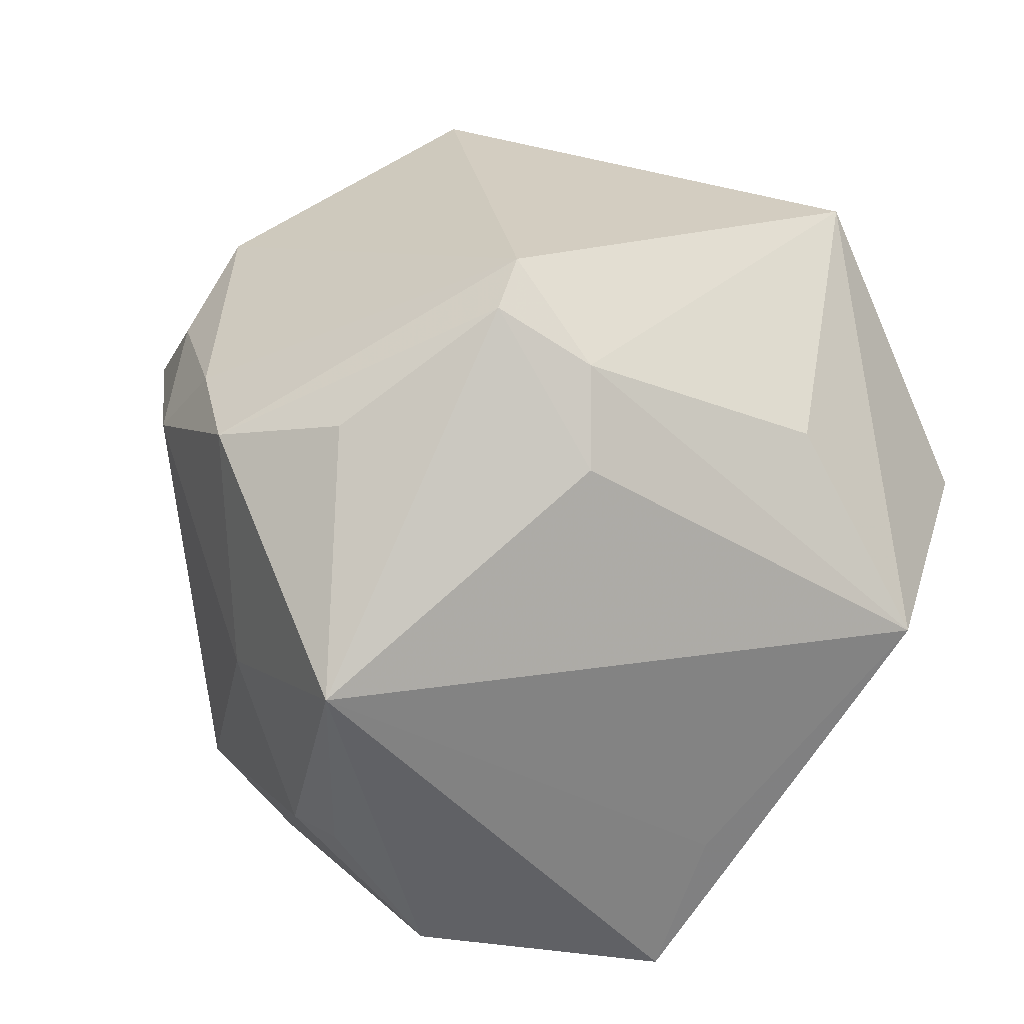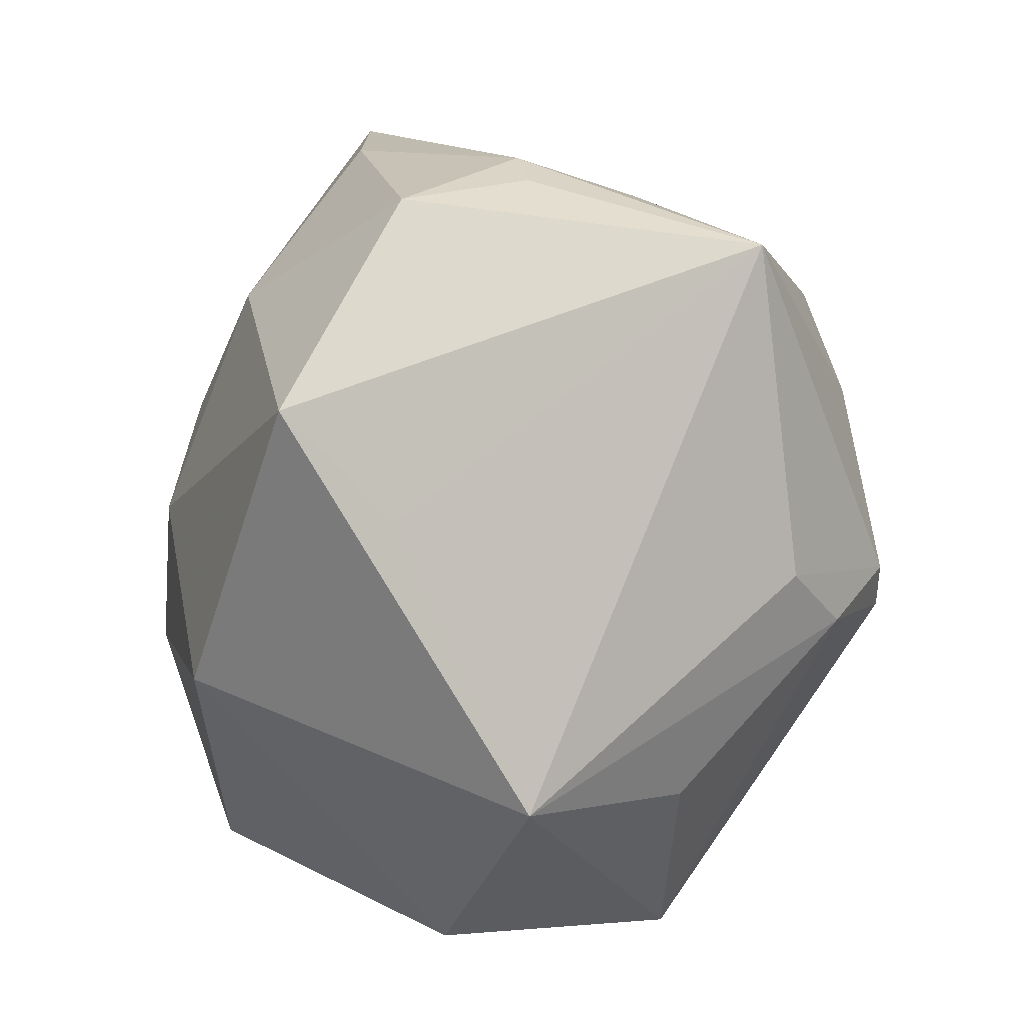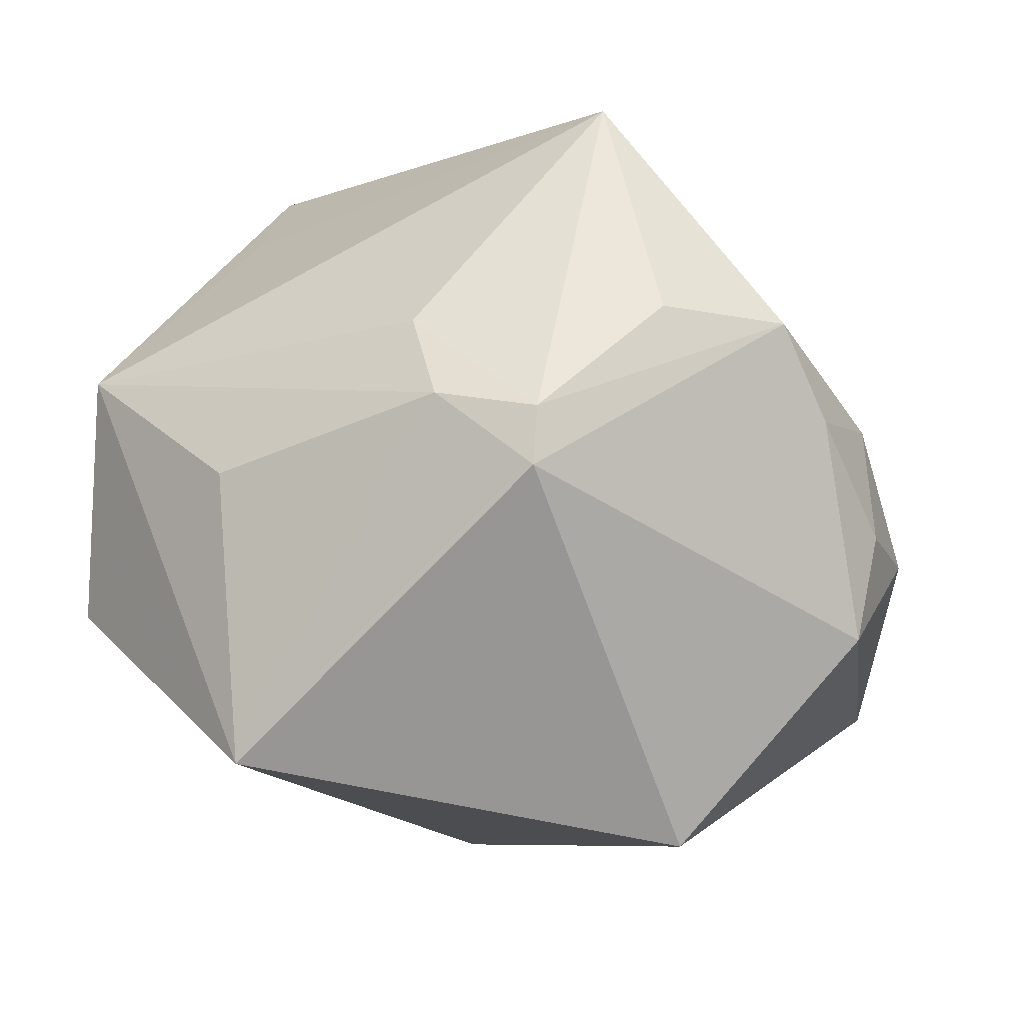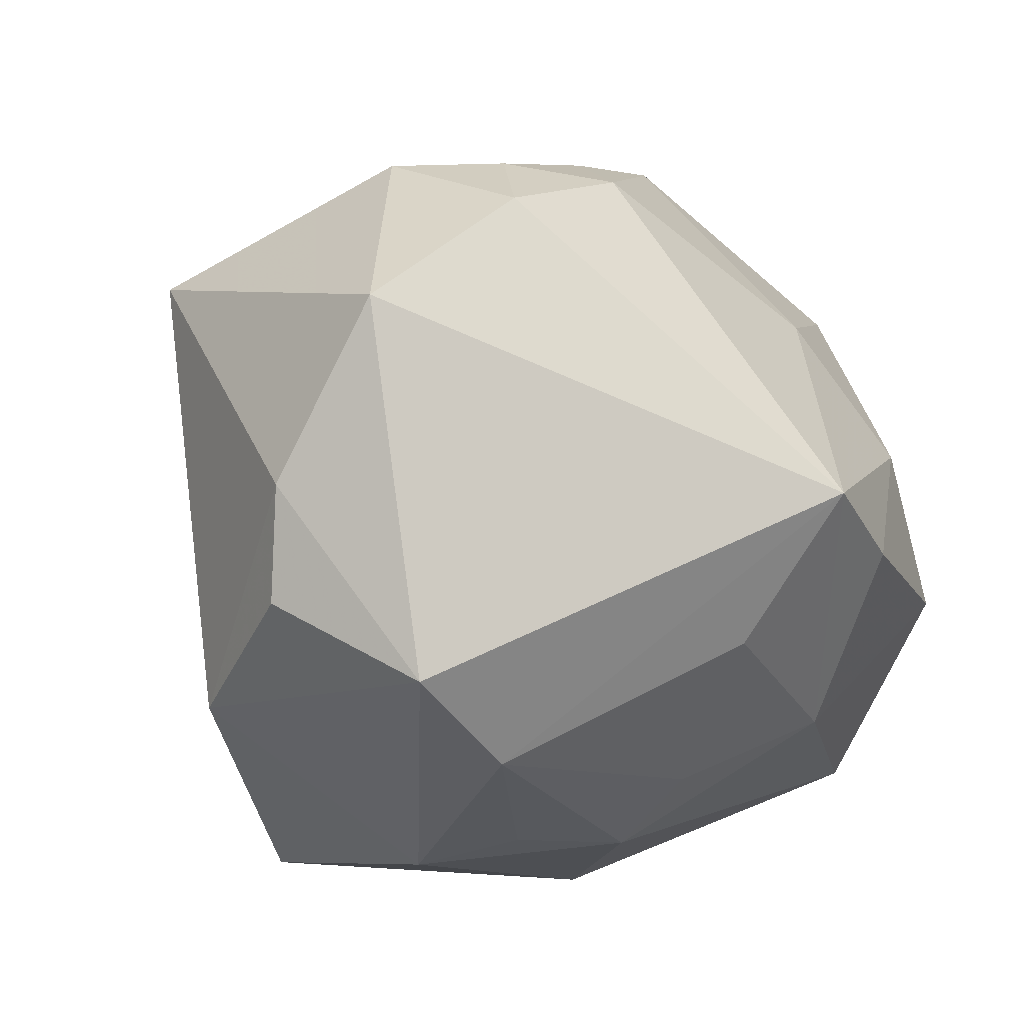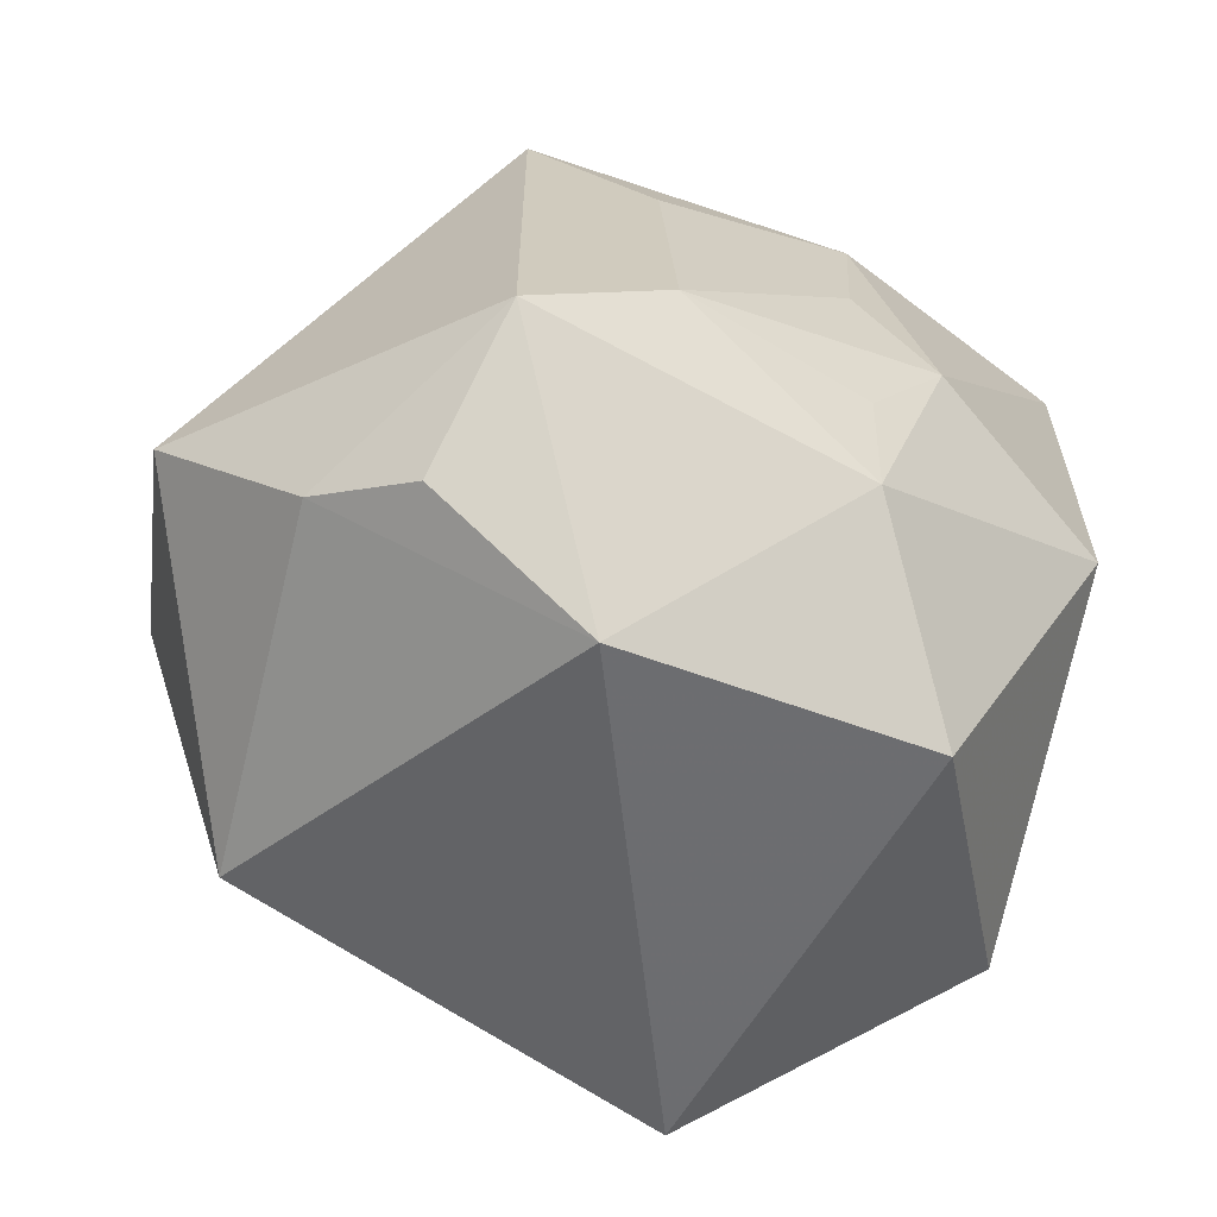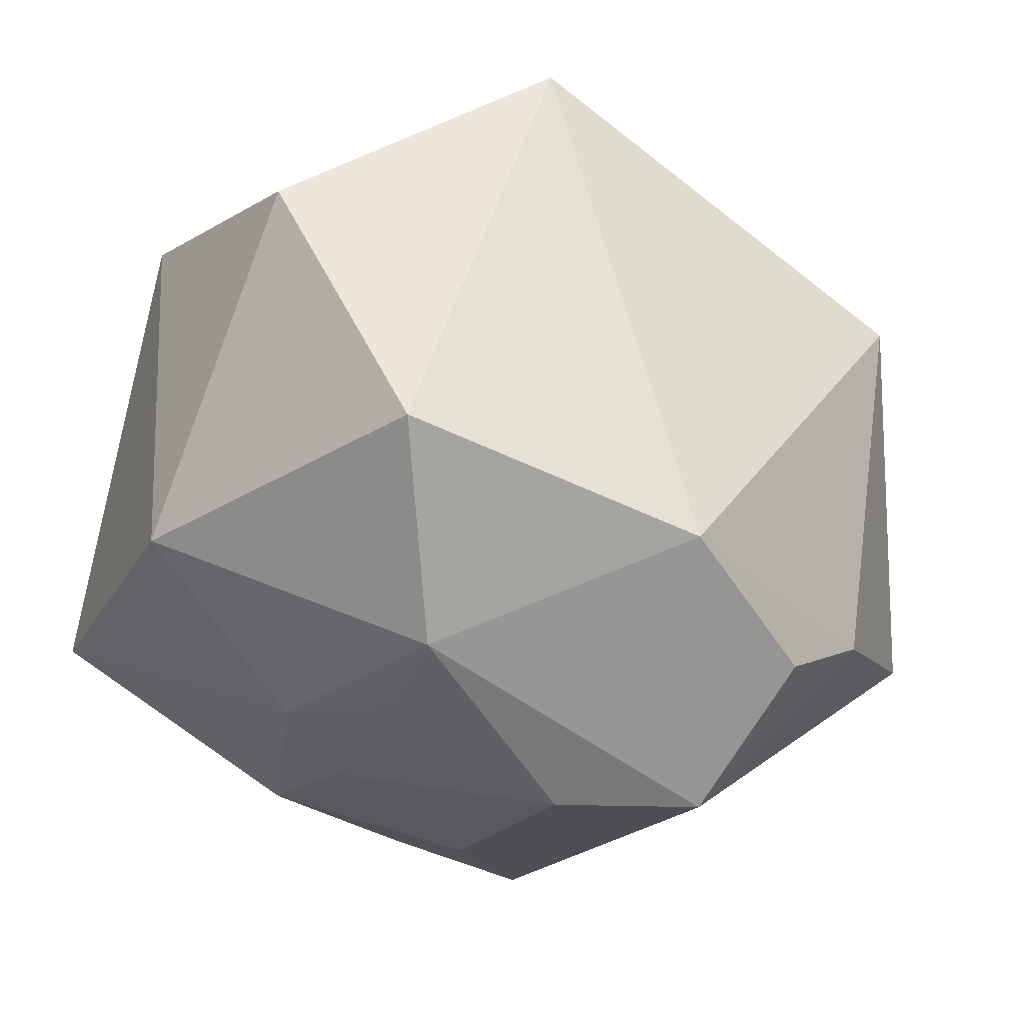
<metadata>
{"format":"obj","ext":"obj","renderer":"f3d","projection":"perspective","resolution":1024,"background":"white","views":[{"elev":67.1,"azim":-141.3,"up":"+Z"},{"elev":25.3,"azim":-73.1,"up":"+Y"},{"elev":69.5,"azim":24.4,"up":"+Z"},{"elev":-45.6,"azim":104.9,"up":"+Z"},{"elev":-40.8,"azim":165.1,"up":"+Y"},{"elev":-45.7,"azim":-19.5,"up":"+Z"}]}
</metadata>
<code>
v 0.007227 0.0005951 -0.04408
v 0.0449 0.01075 0.01423
v 0.02861 -0.01986 -0.0341
v 0.05147 -0.002365 -0.0133
v 0.008748 -0.008988 0.04596
v -0.01412 0.01696 -0.0326
v -0.03859 -0.03484 0.005448
v -0.01359 -0.003106 -0.03801
v 0.03823 -0.03286 0.01256
v -0.02247 0.04817 -0.003828
v 0.01162 -0.03333 -0.03184
v 0.03844 0.02236 0.01492
v 0.005119 0.02841 -0.03051
v 0.02576 0.02389 0.03204
v -0.04285 0.01973 0.002185
v -0.04551 0.03194 -0.009631
v -0.02296 0.007482 -0.03344
v -0.02265 -0.03631 -0.02791
v -0.01733 0.033 -0.02449
v 0.02271 -0.004378 -0.04404
v -0.01173 0.003695 0.03944
v 0.01318 0.01687 0.03956
v 0.03818 -0.01668 -0.02574
v 0.0477 -0.002 0.01449
v -0.00294 0.04755 0.003337
v -0.004957 -0.004798 0.0434
v -0.04272 -0.003328 -0.02234
v 0.01705 0.0427 -0.02173
v 0.006376 -0.002746 0.0465
v 0.001884 0.04514 -0.01746
v 0.01206 0.03923 0.01342
v -0.01008 -0.04747 0.02435
v -0.008914 0.04705 0.006362
v 0.04876 0.01307 0.00204
v -0.04749 -0.01108 0.01821
v -0.02583 -0.01887 0.02983
v -0.0132 -0.01519 -0.03957
v 0.03438 0.01748 0.02515
v -0.004367 0.04056 0.03242
f 32 9 5
f 32 35 7
f 27 35 16
f 7 35 27
f 17 27 16
f 37 27 17
f 16 39 10
f 21 39 35
f 16 35 15
f 15 39 16
f 35 39 15
f 35 32 36
f 20 23 3
f 20 37 1
f 1 28 20
f 19 17 16
f 16 10 19
f 20 28 4
f 4 23 20
f 9 23 4
f 39 21 29
f 5 14 29
f 26 21 35
f 35 36 26
f 26 29 21
f 5 29 26
f 26 32 5
f 26 36 32
f 18 32 7
f 7 27 18
f 18 27 37
f 37 17 8
f 8 1 37
f 17 1 8
f 28 1 13
f 13 19 28
f 1 19 13
f 6 1 17
f 17 19 6
f 6 19 1
f 30 25 28
f 10 25 30
f 28 19 30
f 30 19 10
f 33 10 39
f 39 25 33
f 33 25 10
f 31 25 39
f 39 14 31
f 31 14 12
f 31 12 28
f 28 25 31
f 12 14 38
f 38 14 5
f 28 12 34
f 34 4 28
f 22 14 39
f 39 29 22
f 22 29 14
f 9 32 11
f 32 18 11
f 11 23 9
f 11 3 23
f 20 3 11
f 11 37 20
f 11 18 37
f 9 4 24
f 4 34 24
f 5 9 24
f 24 38 5
f 2 34 12
f 2 24 34
f 12 38 2
f 38 24 2

</code>
